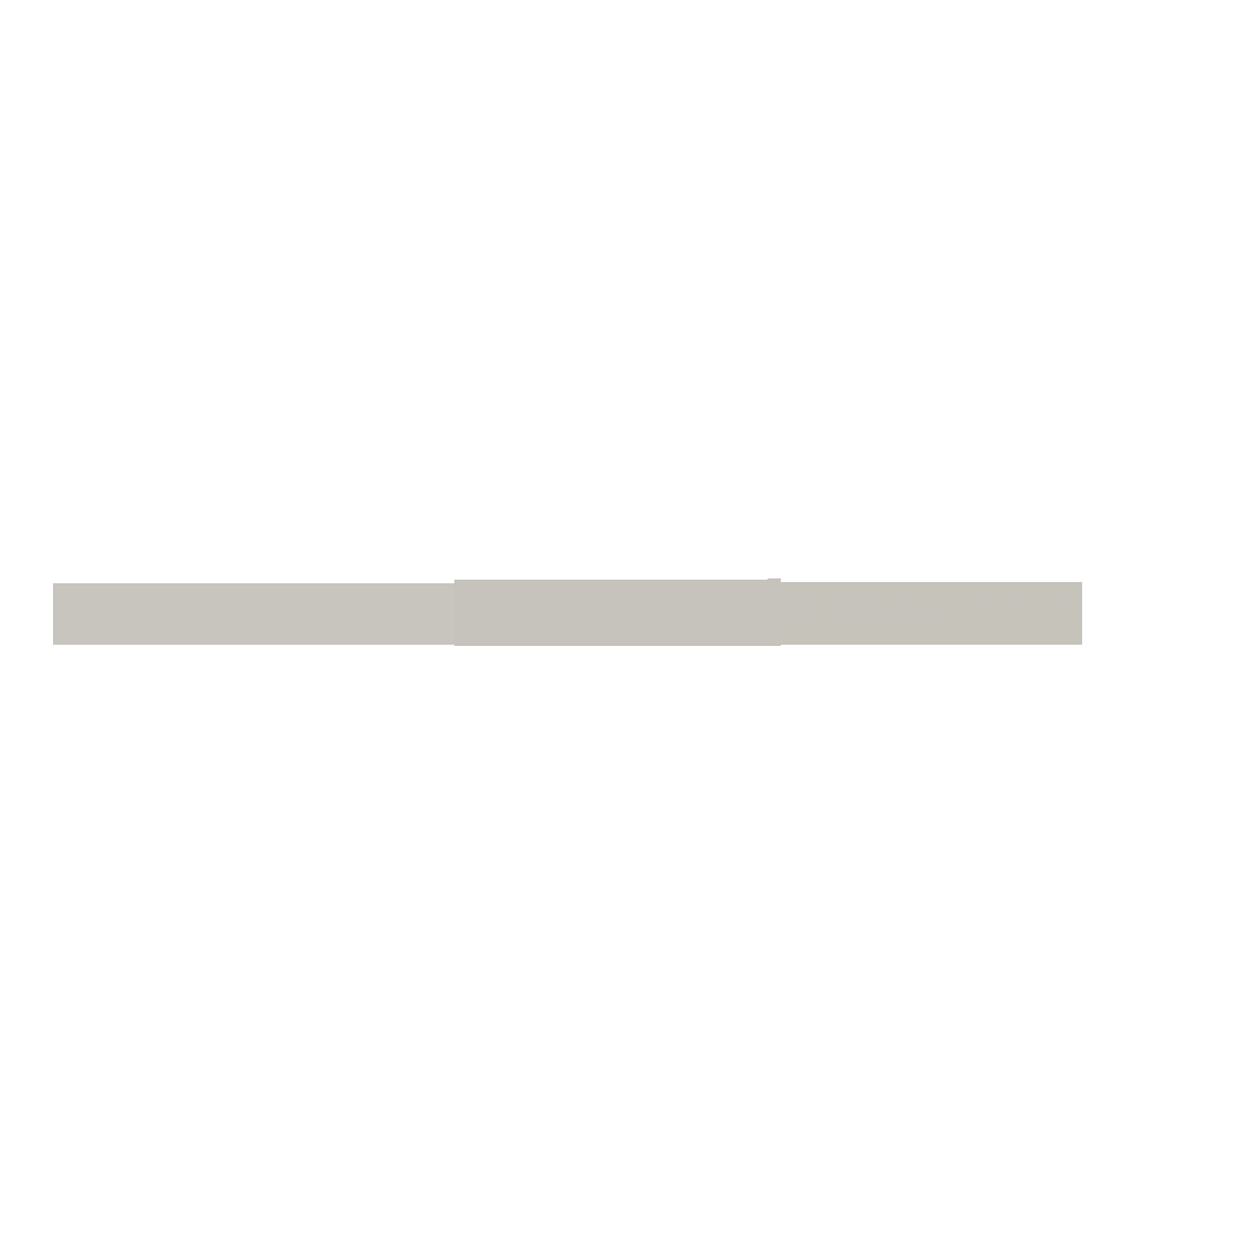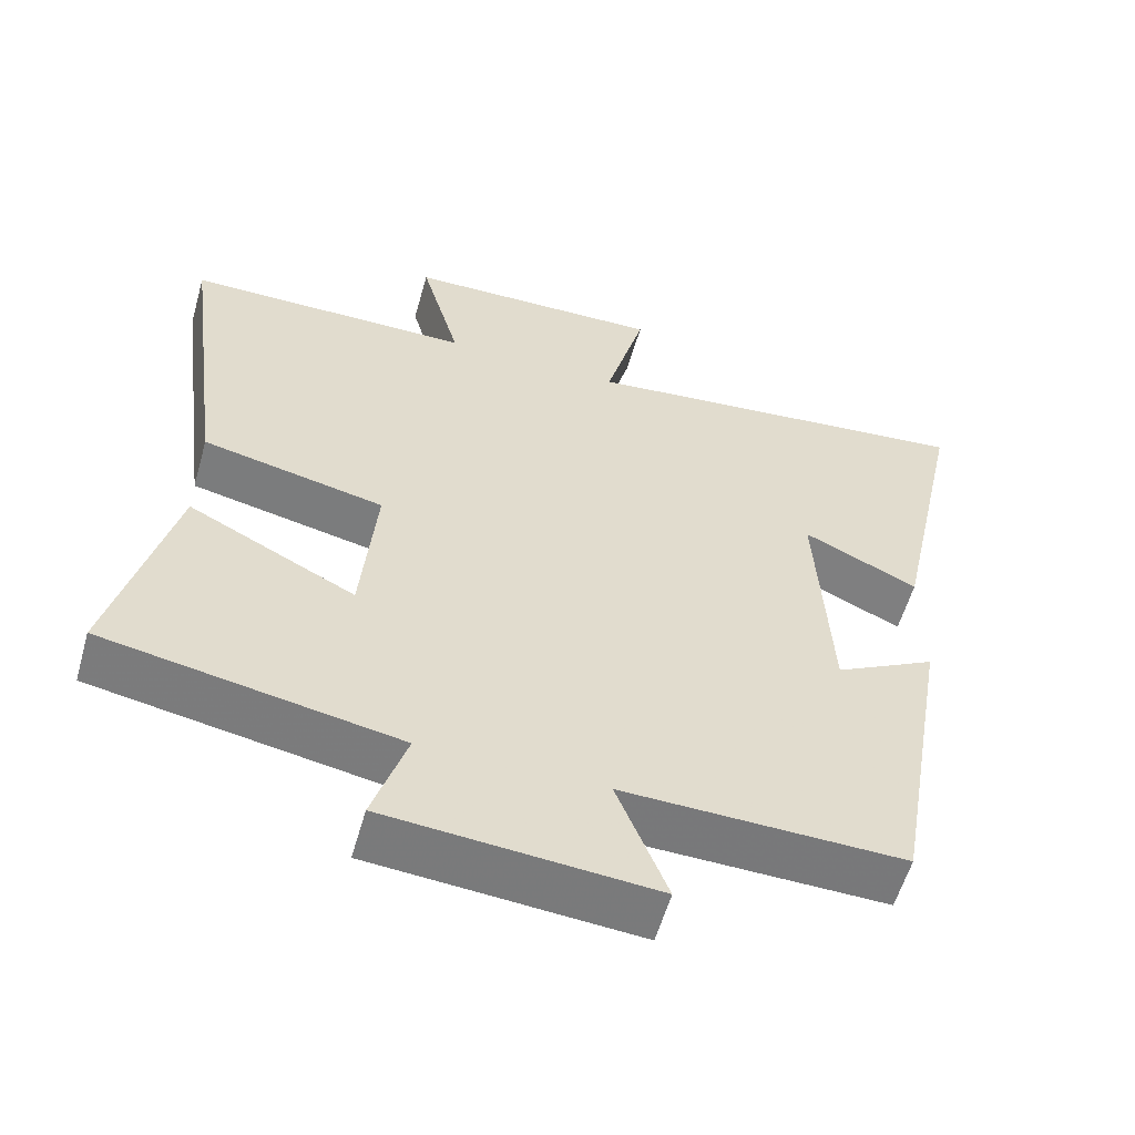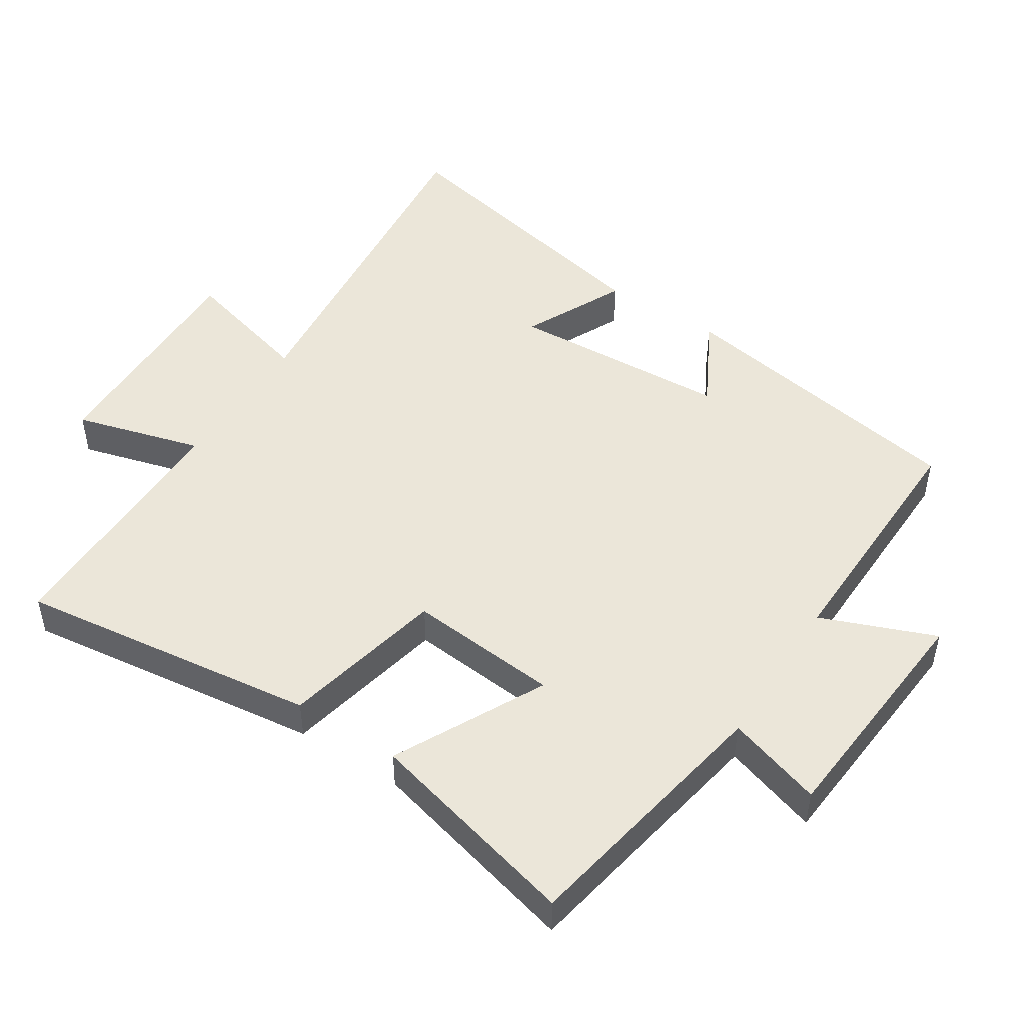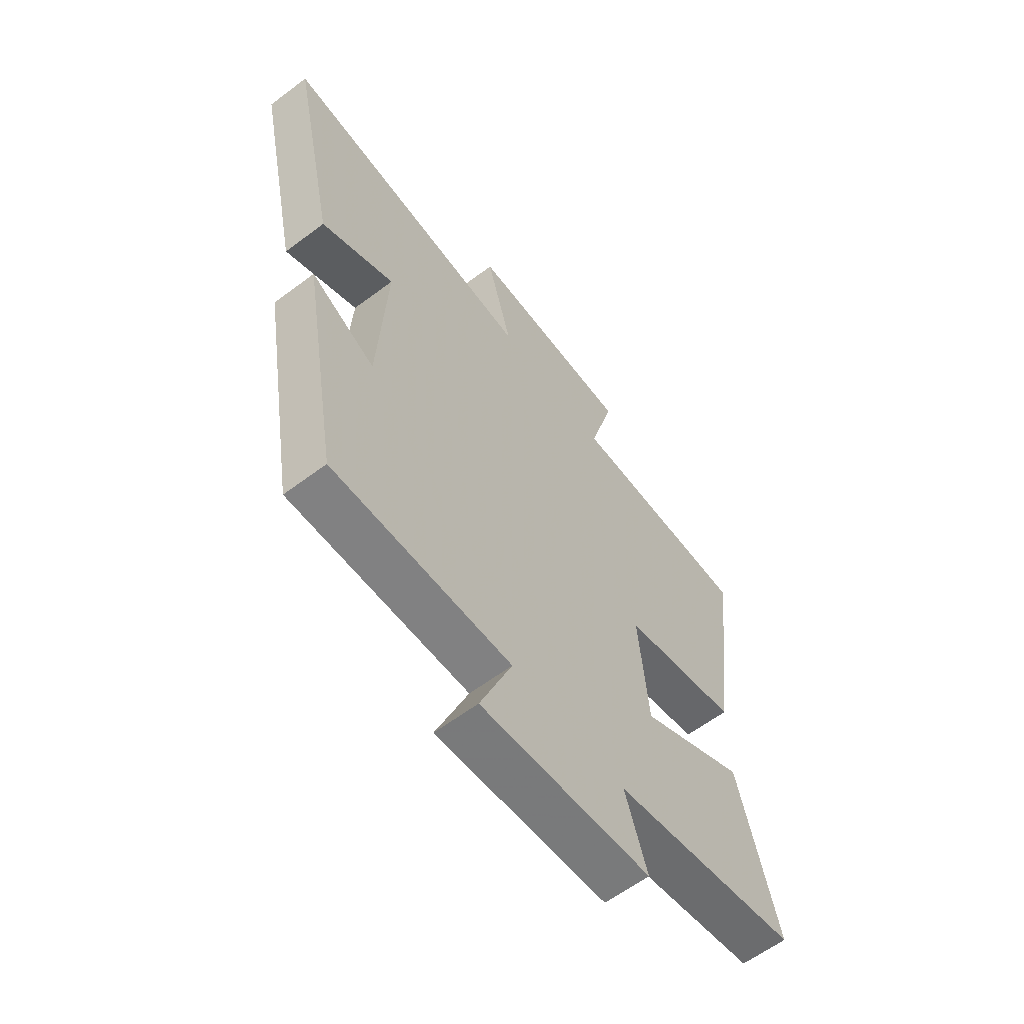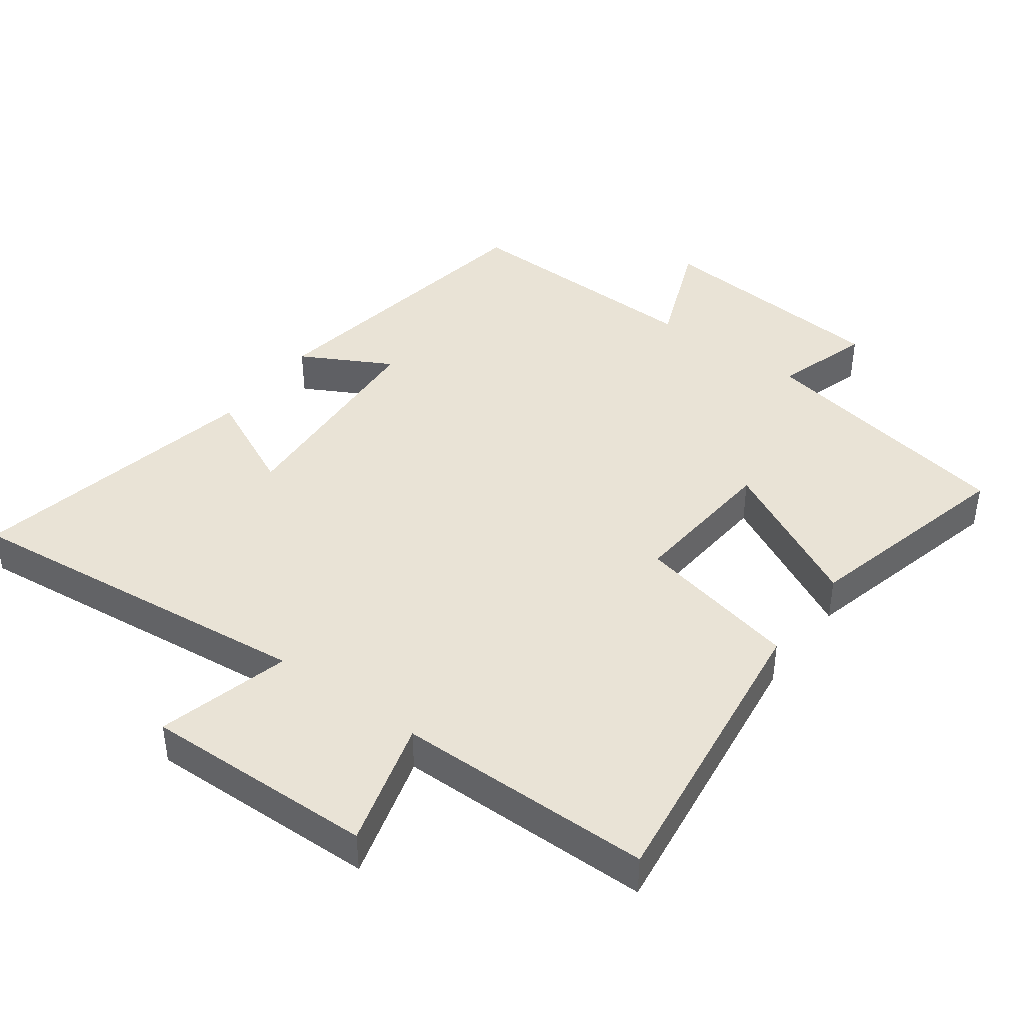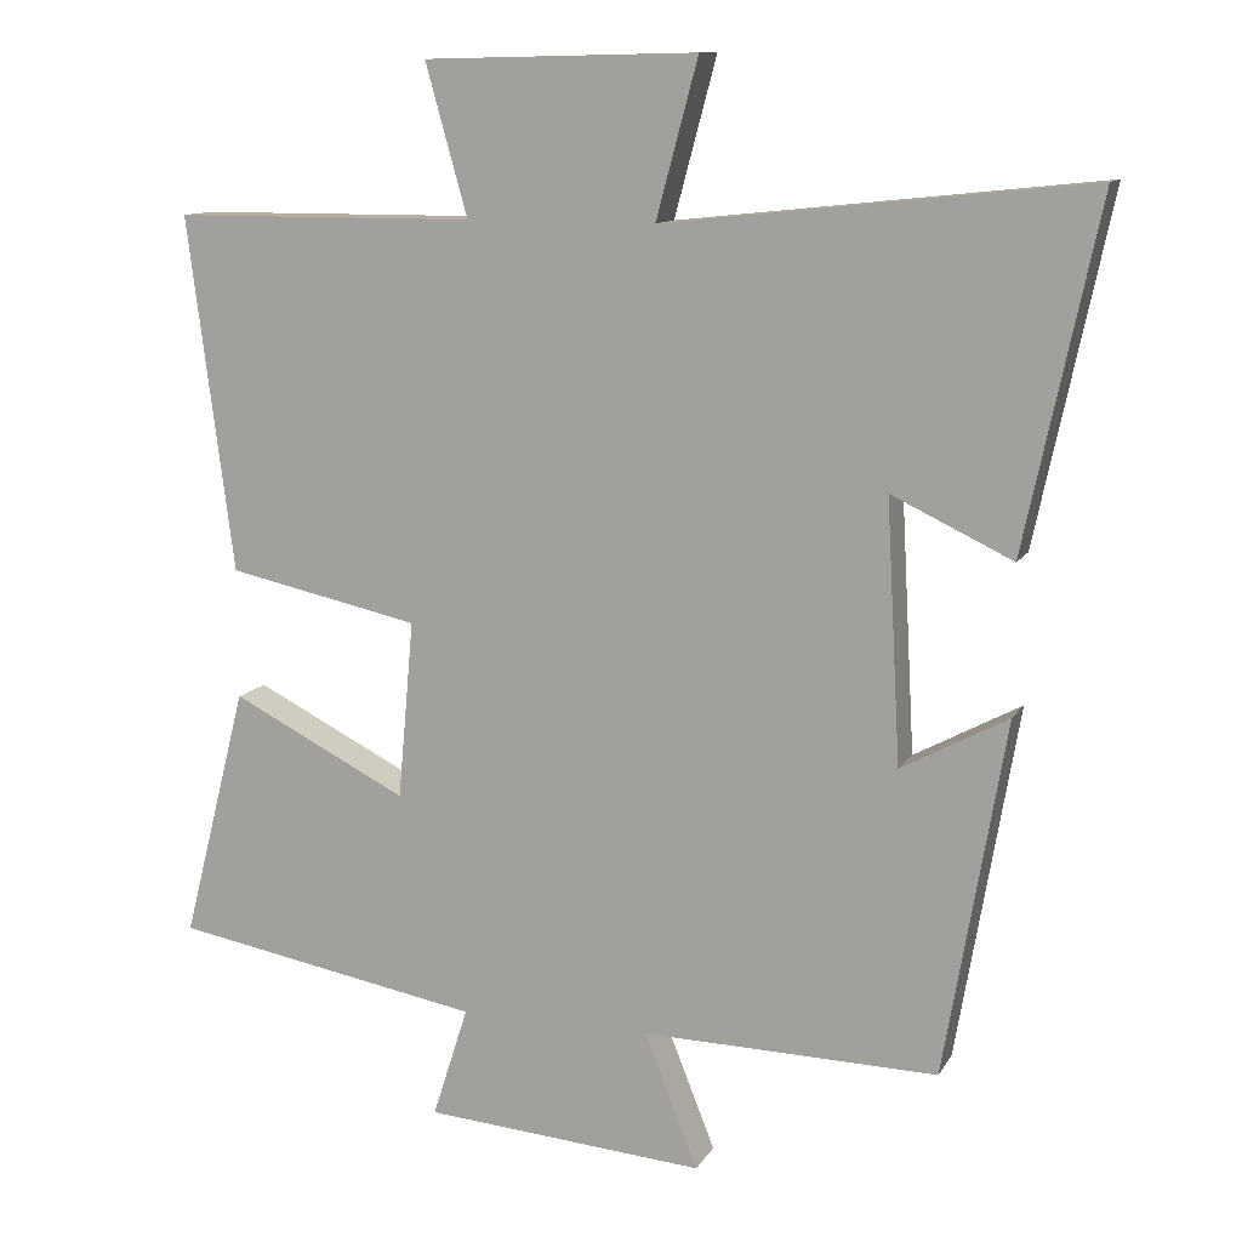
<metadata>
{"format":"obj","ext":"obj","renderer":"f3d","projection":"perspective","resolution":1024,"background":"white","views":[{"elev":-0.4,"azim":5.4,"up":"+Y"},{"elev":-57.4,"azim":164.1,"up":"+Z"},{"elev":48.5,"azim":122.9,"up":"+Y"},{"elev":-61.3,"azim":-52.6,"up":"+Z"},{"elev":42.2,"azim":36.2,"up":"+Y"},{"elev":11.5,"azim":-160.5,"up":"+Z"}]}
</metadata>
<code>
v 0.581 0.07 -0.43
v 0.191 0.07 -0.5
v 0.236 0.07 -0.641
v -0.118 0.07 -0.669
v -0.051 0.07 -0.5
v -0.423 0.07 -0.508
v -0.5 0.07 -0.061
v -0.366 0.07 -0.133
v -0.348 0.07 0.195
v -0.5 0.07 0.123
v -0.593 0.07 0.557
v -0.061 0.07 0.5
v -0.114 0.07 0.697
v 0.23 0.07 0.689
v 0.177 0.07 0.5
v 0.558 0.07 0.498
v 0.5 0.07 0.052
v 0.258 0.07 0
v 0.278 0.07 -0.224
v 0.5 0.07 -0.112
v 0.581 0 -0.43
v 0.191 0 -0.5
v 0.236 0 -0.641
v -0.118 0 -0.669
v -0.051 0 -0.5
v -0.423 0 -0.508
v -0.5 0 -0.061
v -0.366 0 -0.133
v -0.348 0 0.195
v -0.5 0 0.123
v -0.593 0 0.557
v -0.061 0 0.5
v -0.114 0 0.697
v 0.23 0 0.689
v 0.177 0 0.5
v 0.558 0 0.498
v 0.5 0 0.052
v 0.258 0 0
v 0.278 0 -0.224
v 0.5 0 -0.112
f 19 20 1 2
f 18 19 2
f 15 16 17 18
f 15 18 2
f 12 13 14 15
f 12 15 2
f 9 10 11 12
f 8 9 12 2
f 5 6 7 8
f 5 8 2 3
f 3 4 5
f 22 21 40 39
f 22 39 38
f 38 37 36 35
f 22 38 35
f 35 34 33 32
f 22 35 32
f 32 31 30 29
f 22 32 29 28
f 28 27 26 25
f 23 22 28 25
f 25 24 23
f 1 21 22 2
f 2 22 23 3
f 3 23 24 4
f 4 24 25 5
f 5 25 26 6
f 6 26 27 7
f 7 27 28 8
f 8 28 29 9
f 9 29 30 10
f 10 30 31 11
f 11 31 32 12
f 12 32 33 13
f 13 33 34 14
f 14 34 35 15
f 15 35 36 16
f 16 36 37 17
f 17 37 38 18
f 18 38 39 19
f 19 39 40 20
f 20 40 21 1

</code>
